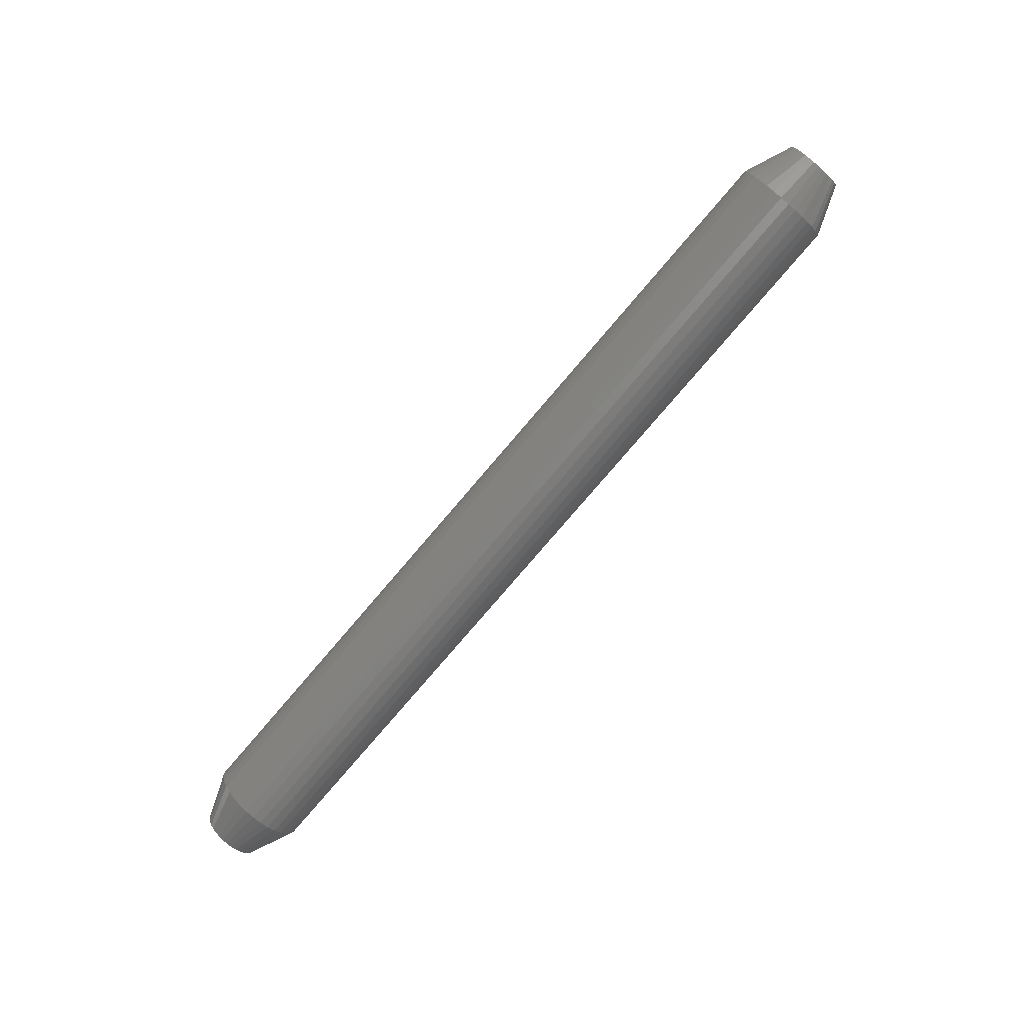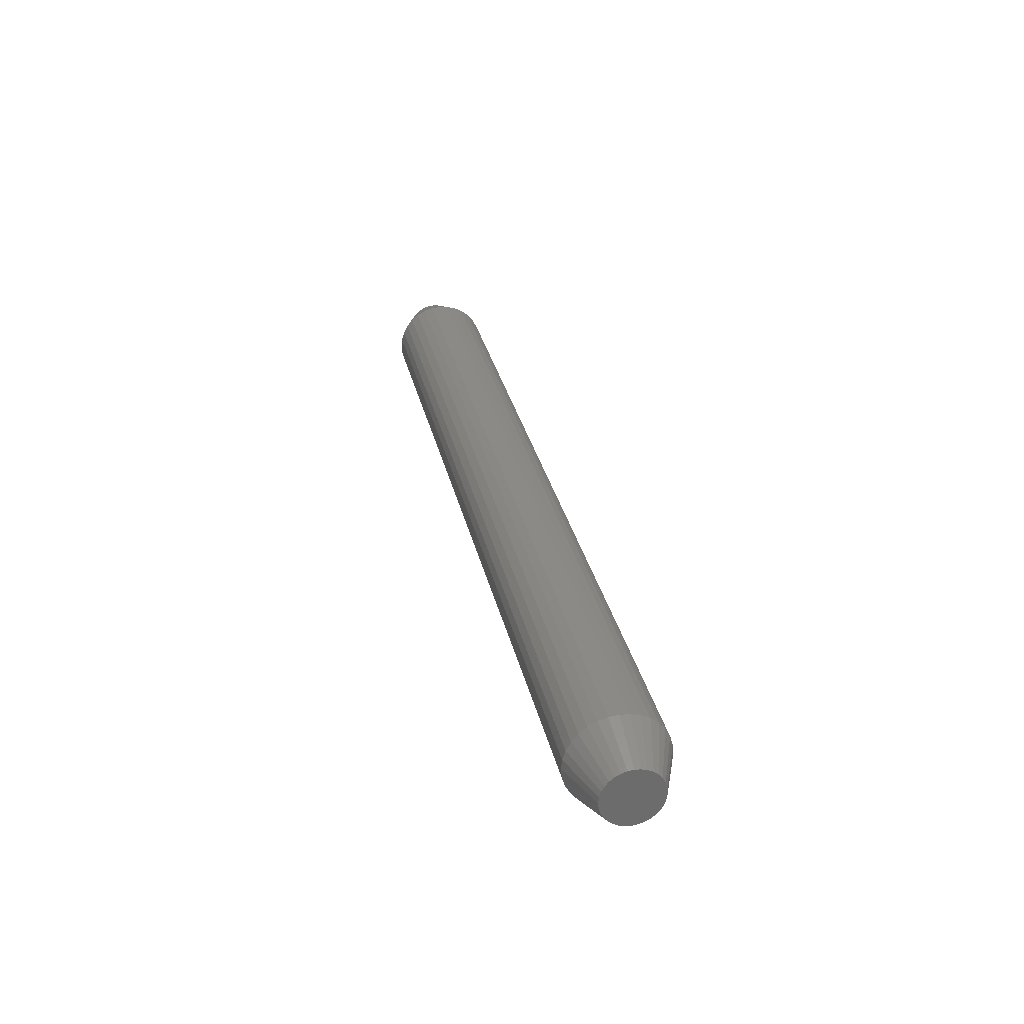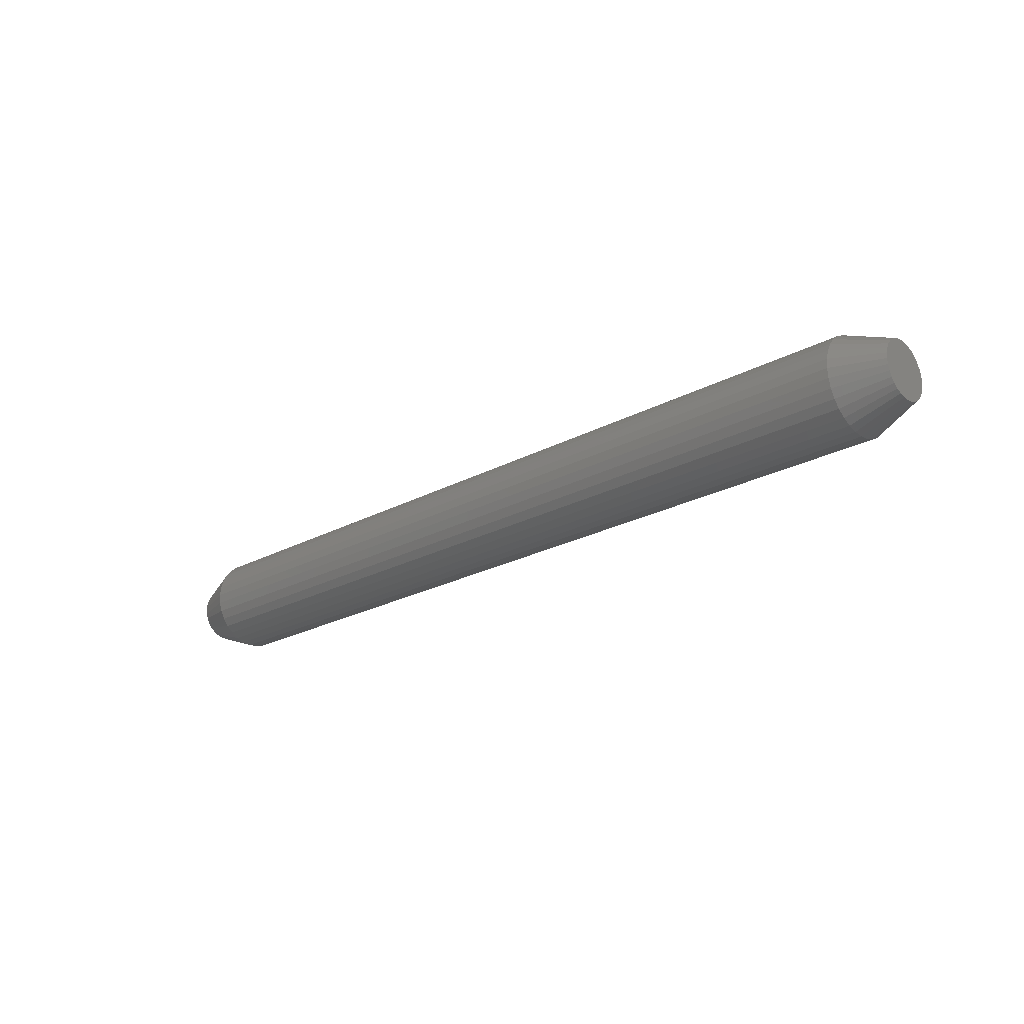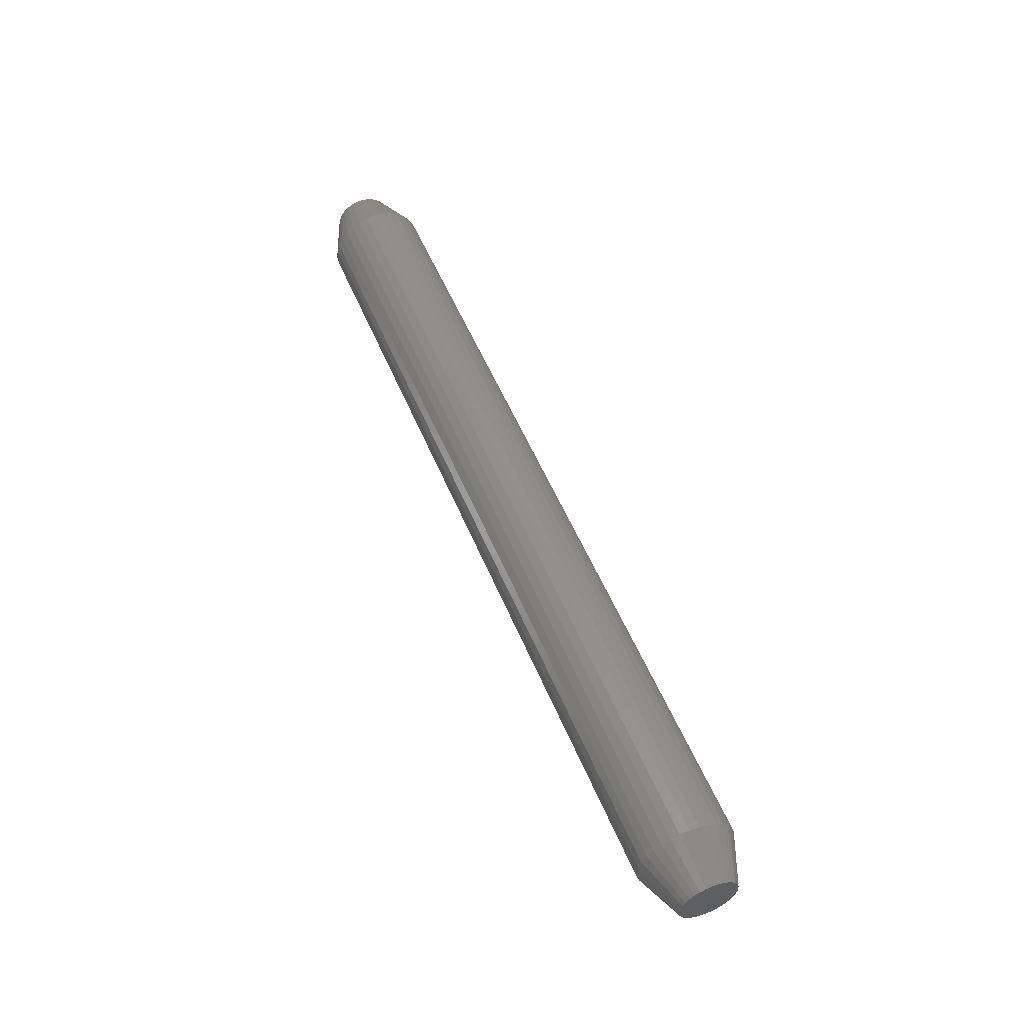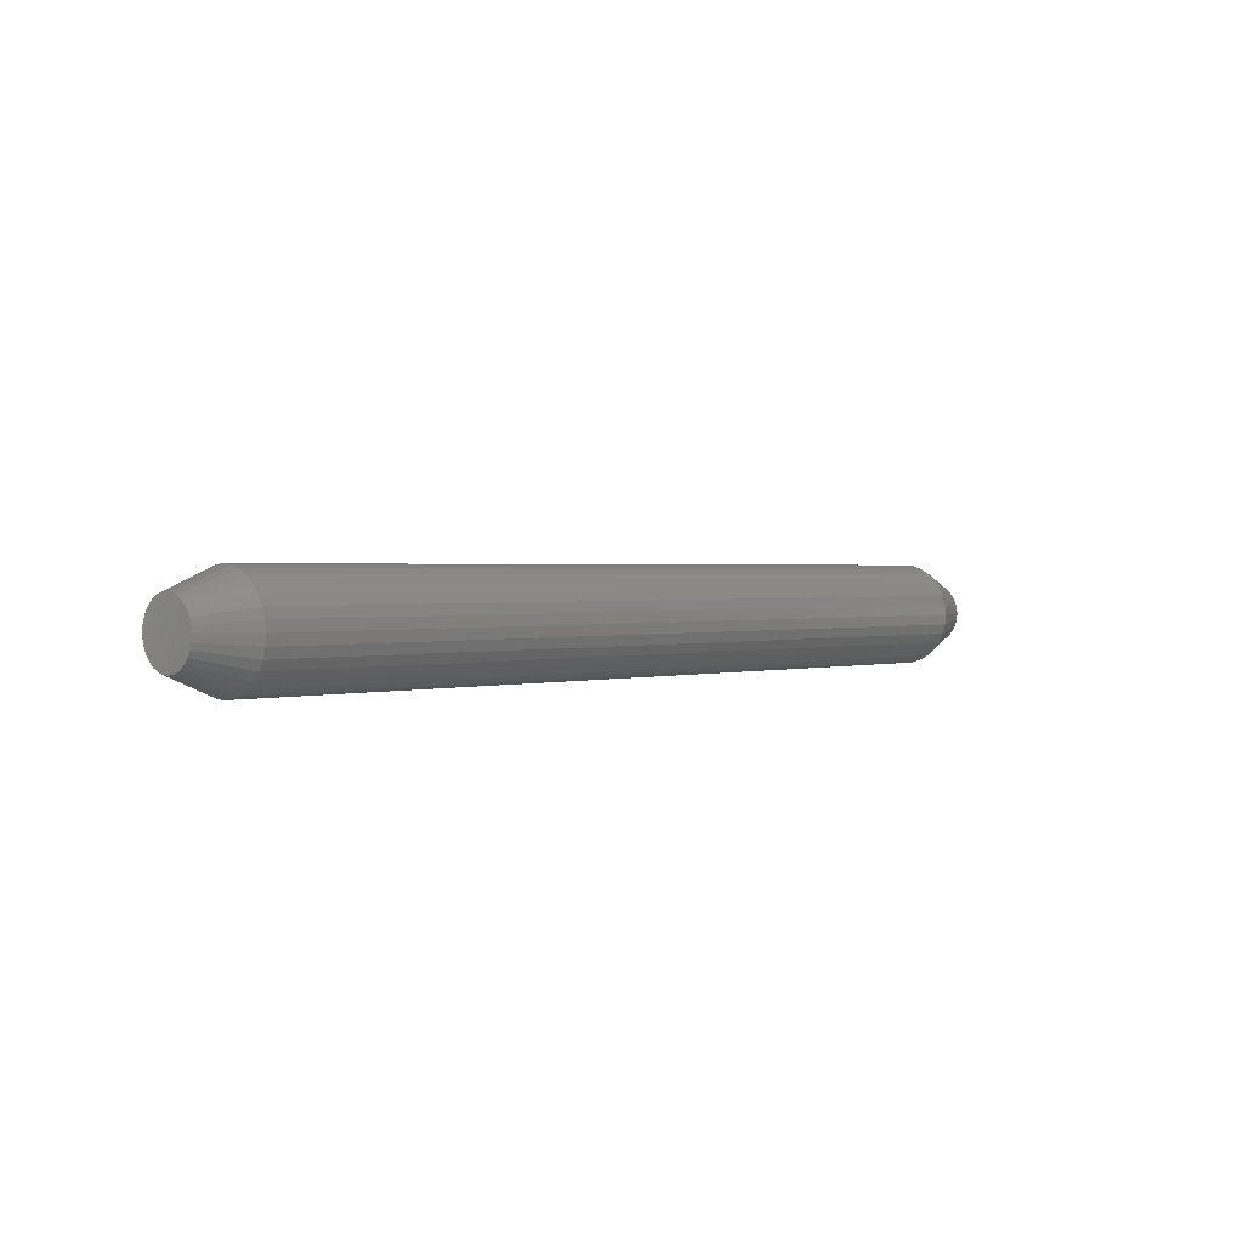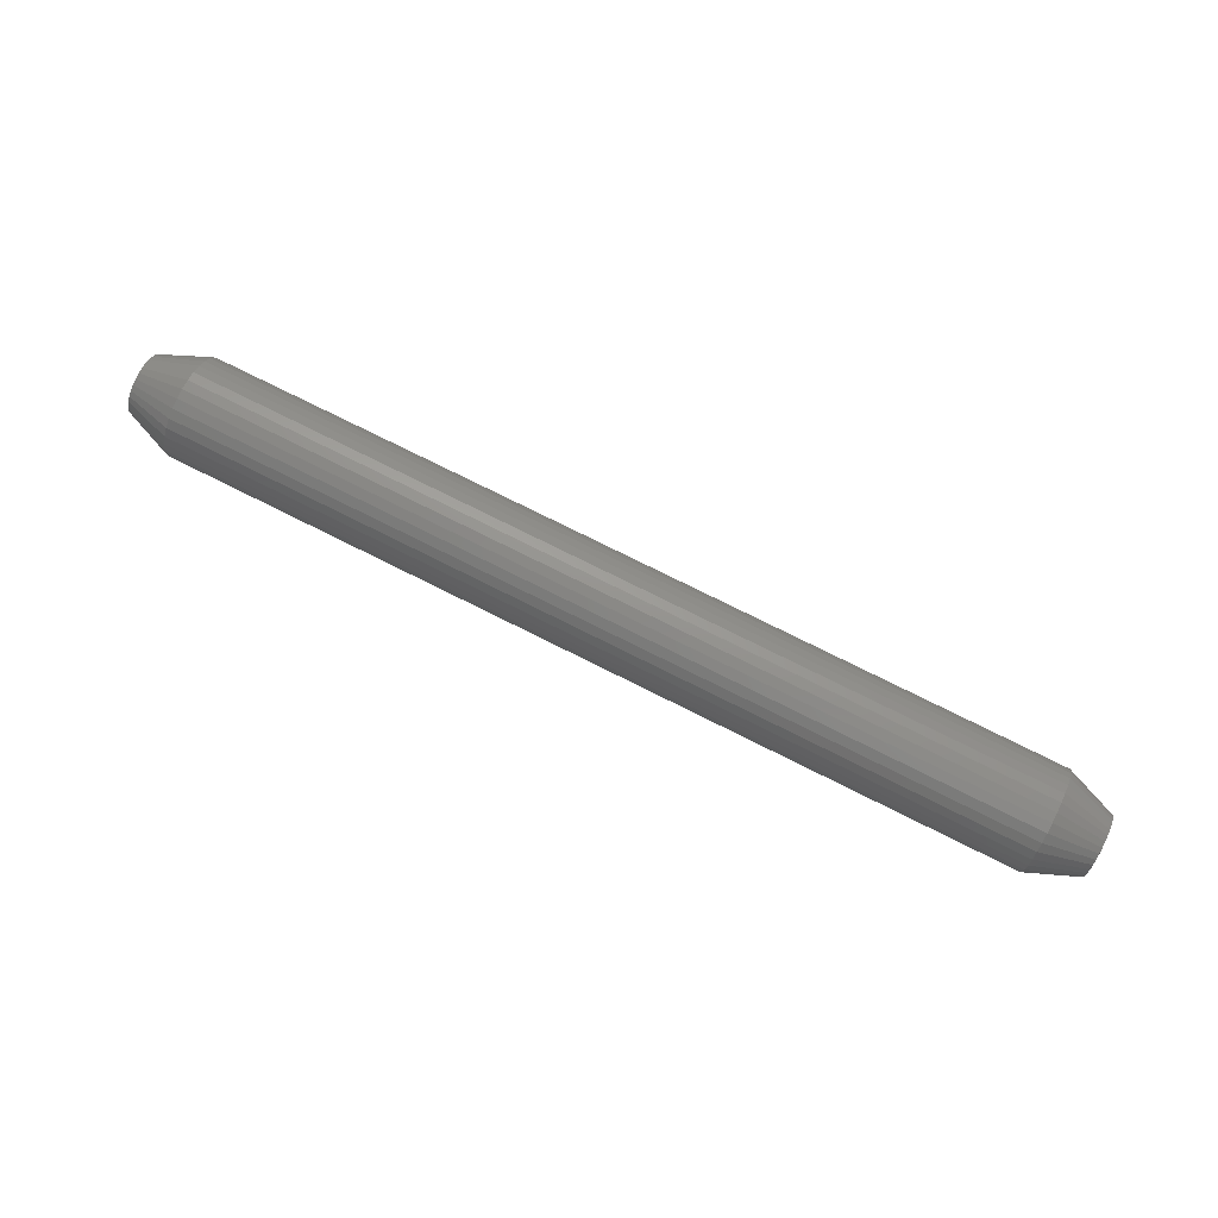
<metadata>
{"format":"stl","ext":"stl","renderer":"f3d","projection":"perspective","resolution":1024,"background":"white","views":[{"elev":-79.3,"azim":-130.6,"up":"+Y"},{"elev":31.0,"azim":-102.3,"up":"+Y"},{"elev":-23.5,"azim":42.2,"up":"+Z"},{"elev":54.0,"azim":67.7,"up":"+Z"},{"elev":1.4,"azim":133.0,"up":"+Y"},{"elev":76.6,"azim":-153.5,"up":"+Y"}]}
</metadata>
<code>
# stl→obj: 128 verts, 252 faces
v -0.7109 0.03988 -1.45e-17
v -0.03906 0.03988 -1.45e-17
v -0.7109 0.03913 -0.007701
v -0.03906 0.03913 -0.007701
v -0.7109 0.03688 -0.01511
v -0.03906 0.03688 -0.01511
v -0.7109 0.03323 -0.02193
v -0.03906 0.03323 -0.02193
v -0.7109 0.02832 -0.02791
v -0.03906 0.02832 -0.02791
v -0.7109 0.02234 -0.03282
v -0.03906 0.02234 -0.03282
v -0.7109 0.01552 -0.03647
v -0.03906 0.01552 -0.03647
v -0.7109 0.008112 -0.03872
v -0.03906 0.008112 -0.03872
v -0.7109 0.0004112 -0.03947
v -0.03906 0.0004112 -0.03947
v -0.7109 -0.00729 -0.03872
v -0.03906 -0.00729 -0.03872
v -0.7109 -0.01469 -0.03647
v -0.03906 -0.01469 -0.03647
v -0.7109 -0.02152 -0.03282
v -0.03906 -0.02152 -0.03282
v -0.7109 -0.0275 -0.02791
v -0.03906 -0.0275 -0.02791
v -0.7109 -0.03241 -0.02193
v -0.03906 -0.03241 -0.02193
v -0.7109 -0.03606 -0.01511
v -0.03906 -0.03606 -0.01511
v -0.7109 -0.0383 -0.007701
v -0.03906 -0.0383 -0.007701
v -0.7109 -0.03906 4.834e-18
v -0.03906 -0.03906 4.834e-18
v -0.7109 -0.0383 0.007701
v -0.03906 -0.0383 0.007701
v -0.7109 -0.03606 0.01511
v -0.03906 -0.03606 0.01511
v -0.7109 -0.03241 0.02193
v -0.03906 -0.03241 0.02193
v -0.7109 -0.0275 0.02791
v -0.03906 -0.0275 0.02791
v -0.7109 -0.02152 0.03282
v -0.03906 -0.02152 0.03282
v -0.7109 -0.01469 0.03647
v -0.03906 -0.01469 0.03647
v -0.7109 -0.00729 0.03872
v -0.03906 -0.00729 0.03872
v -0.7109 0.0004112 0.03947
v -0.03906 0.0004112 0.03947
v -0.7109 0.008112 0.03872
v -0.03906 0.008112 0.03872
v -0.7109 0.01552 0.03647
v -0.03906 0.01552 0.03647
v -0.7109 0.02234 0.03282
v -0.03906 0.02234 0.03282
v -0.7109 0.02832 0.02791
v -0.03906 0.02832 0.02791
v -0.7109 0.03323 0.02193
v -0.03906 0.03323 0.02193
v -0.7109 0.03688 0.01511
v -0.03906 0.03688 0.01511
v -0.7109 0.03913 0.007701
v -0.03906 0.03913 0.007701
v -0.75 -0.008715 0.02203
v -0.75 -0.004241 0.02339
v -0.75 0.0004112 0.02385
v -0.75 0.005064 0.02339
v -0.75 0.009538 0.02203
v -0.75 -0.01284 0.01983
v -0.75 0.01366 0.01983
v -0.75 -0.01645 0.01686
v -0.75 0.01727 0.01686
v -0.75 -0.01942 0.01325
v -0.75 0.02024 0.01325
v -0.75 -0.02162 0.009126
v -0.75 0.02244 0.009126
v -0.75 -0.02298 0.004653
v -0.75 0.0238 0.004653
v -0.75 0.02244 -0.009126
v -0.75 -0.02162 -0.009126
v -0.75 0.0238 -0.004653
v -0.75 -0.01942 -0.01325
v -0.75 0.02024 -0.01325
v -0.75 -0.01645 -0.01686
v -0.75 0.01727 -0.01686
v -0.75 -0.01284 -0.01983
v -0.75 0.01366 -0.01983
v -0.75 -0.008715 -0.02203
v -0.75 0.009538 -0.02203
v -0.75 -0.004241 -0.02339
v -0.75 0.0004112 -0.02385
v -0.75 0.005064 -0.02339
v -0.75 -0.02298 -0.004653
v -0.75 -0.02344 2.177e-10
v -0.75 0.02426 -6.089e-18
v 0 0.0004112 0.02385
v 0 -0.004241 0.02339
v 0 -0.008715 0.02203
v 0 0.005064 0.02339
v 0 0.009538 0.02203
v 0 -0.01284 0.01983
v 0 0.01366 0.01983
v 0 -0.01645 0.01686
v 0 0.01727 0.01686
v 0 -0.01942 0.01325
v 0 0.02024 0.01325
v 0 -0.02162 0.009126
v 0 0.02244 0.009126
v 0 -0.02298 0.004653
v 0 0.0238 0.004653
v 0 0.0238 -0.004653
v 0 -0.02162 -0.009126
v 0 0.02244 -0.009126
v 0 -0.01942 -0.01325
v 0 0.02024 -0.01325
v 0 -0.01645 -0.01686
v 0 0.01727 -0.01686
v 0 -0.01284 -0.01983
v 0 0.01366 -0.01983
v 0 -0.008715 -0.02203
v 0 0.009538 -0.02203
v 0 -0.004241 -0.02339
v 0 0.0004112 -0.02385
v 0 0.005064 -0.02339
v 0 0.02426 -6.089e-18
v 0 -0.02344 2.177e-10
v 0 -0.02298 -0.004653
f 1 2 3
f 3 2 4
f 3 4 5
f 5 4 6
f 5 6 7
f 7 6 8
f 7 8 9
f 9 8 10
f 9 10 11
f 11 10 12
f 11 12 13
f 13 12 14
f 13 14 15
f 15 14 16
f 15 16 17
f 17 16 18
f 17 18 19
f 19 18 20
f 19 20 21
f 21 20 22
f 21 22 23
f 23 22 24
f 23 24 25
f 25 24 26
f 25 26 27
f 27 26 28
f 27 28 29
f 29 28 30
f 29 30 31
f 31 30 32
f 31 32 33
f 33 32 34
f 33 34 35
f 35 34 36
f 35 36 37
f 37 36 38
f 37 38 39
f 39 38 40
f 39 40 41
f 41 40 42
f 41 42 43
f 43 42 44
f 43 44 45
f 45 44 46
f 45 46 47
f 47 46 48
f 47 48 49
f 49 48 50
f 49 50 51
f 51 50 52
f 51 52 53
f 53 52 54
f 53 54 55
f 55 54 56
f 55 56 57
f 57 56 58
f 57 58 59
f 59 58 60
f 59 60 61
f 61 60 62
f 61 62 63
f 63 62 64
f 63 64 1
f 1 64 2
f 65 66 67
f 65 67 68
f 69 65 68
f 70 65 69
f 71 70 69
f 72 70 71
f 73 72 71
f 74 72 73
f 75 74 73
f 76 74 75
f 77 76 75
f 78 76 77
f 79 78 77
f 80 81 82
f 83 81 80
f 84 83 80
f 85 83 84
f 86 85 84
f 87 85 86
f 88 87 86
f 89 87 88
f 90 89 88
f 91 89 90
f 92 91 90
f 93 92 90
f 81 94 82
f 82 94 95
f 82 95 96
f 96 95 78
f 96 78 79
f 95 31 33
f 95 94 31
f 1 82 96
f 1 3 82
f 81 29 31
f 81 31 94
f 83 27 29
f 83 29 81
f 85 25 27
f 85 27 83
f 87 23 25
f 87 25 85
f 89 21 23
f 89 23 87
f 91 19 21
f 91 21 89
f 92 17 19
f 92 19 91
f 93 15 17
f 93 17 92
f 90 13 15
f 90 15 93
f 88 11 13
f 88 13 90
f 86 9 11
f 86 11 88
f 84 7 9
f 84 9 86
f 80 5 7
f 80 7 84
f 3 5 82
f 82 5 80
f 96 63 1
f 96 79 63
f 33 78 95
f 33 35 78
f 77 61 63
f 77 63 79
f 75 59 61
f 75 61 77
f 73 57 59
f 73 59 75
f 71 55 57
f 71 57 73
f 69 53 55
f 69 55 71
f 68 51 53
f 68 53 69
f 67 49 51
f 67 51 68
f 66 47 49
f 66 49 67
f 65 45 47
f 65 47 66
f 70 43 45
f 70 45 65
f 72 41 43
f 72 43 70
f 74 39 41
f 74 41 72
f 76 37 39
f 76 39 74
f 35 37 78
f 78 37 76
f 97 98 99
f 100 97 99
f 100 99 101
f 101 99 102
f 101 102 103
f 103 102 104
f 103 104 105
f 105 104 106
f 105 106 107
f 107 106 108
f 107 108 109
f 109 108 110
f 109 110 111
f 112 113 114
f 114 113 115
f 114 115 116
f 116 115 117
f 116 117 118
f 118 117 119
f 118 119 120
f 120 119 121
f 120 121 122
f 122 121 123
f 122 123 124
f 122 124 125
f 111 110 126
f 126 110 127
f 126 127 112
f 112 127 128
f 112 128 113
f 126 112 2
f 112 4 2
f 34 32 127
f 32 128 127
f 32 30 113
f 128 32 113
f 30 28 115
f 113 30 115
f 28 26 117
f 115 28 117
f 26 24 119
f 117 26 119
f 24 22 121
f 119 24 121
f 22 20 123
f 121 22 123
f 20 18 124
f 123 20 124
f 18 16 125
f 124 18 125
f 16 14 122
f 125 16 122
f 14 12 120
f 122 14 120
f 12 10 118
f 120 12 118
f 10 8 116
f 118 10 116
f 8 6 114
f 116 8 114
f 112 6 4
f 114 6 112
f 127 110 34
f 110 36 34
f 2 64 126
f 64 111 126
f 64 62 109
f 111 64 109
f 62 60 107
f 109 62 107
f 60 58 105
f 107 60 105
f 58 56 103
f 105 58 103
f 56 54 101
f 103 56 101
f 54 52 100
f 101 54 100
f 52 50 97
f 100 52 97
f 50 48 98
f 97 50 98
f 48 46 99
f 98 48 99
f 46 44 102
f 99 46 102
f 44 42 104
f 102 44 104
f 42 40 106
f 104 42 106
f 40 38 108
f 106 40 108
f 110 38 36
f 108 38 110

</code>
